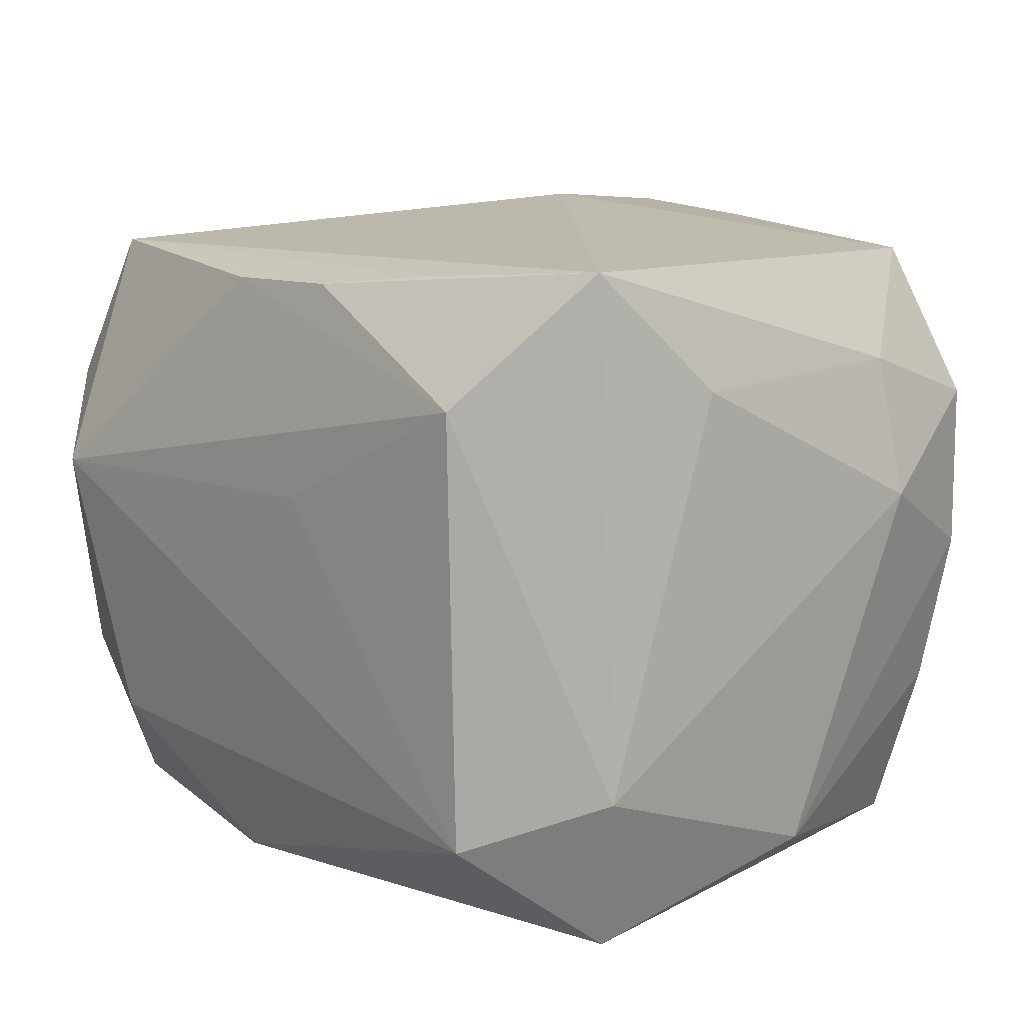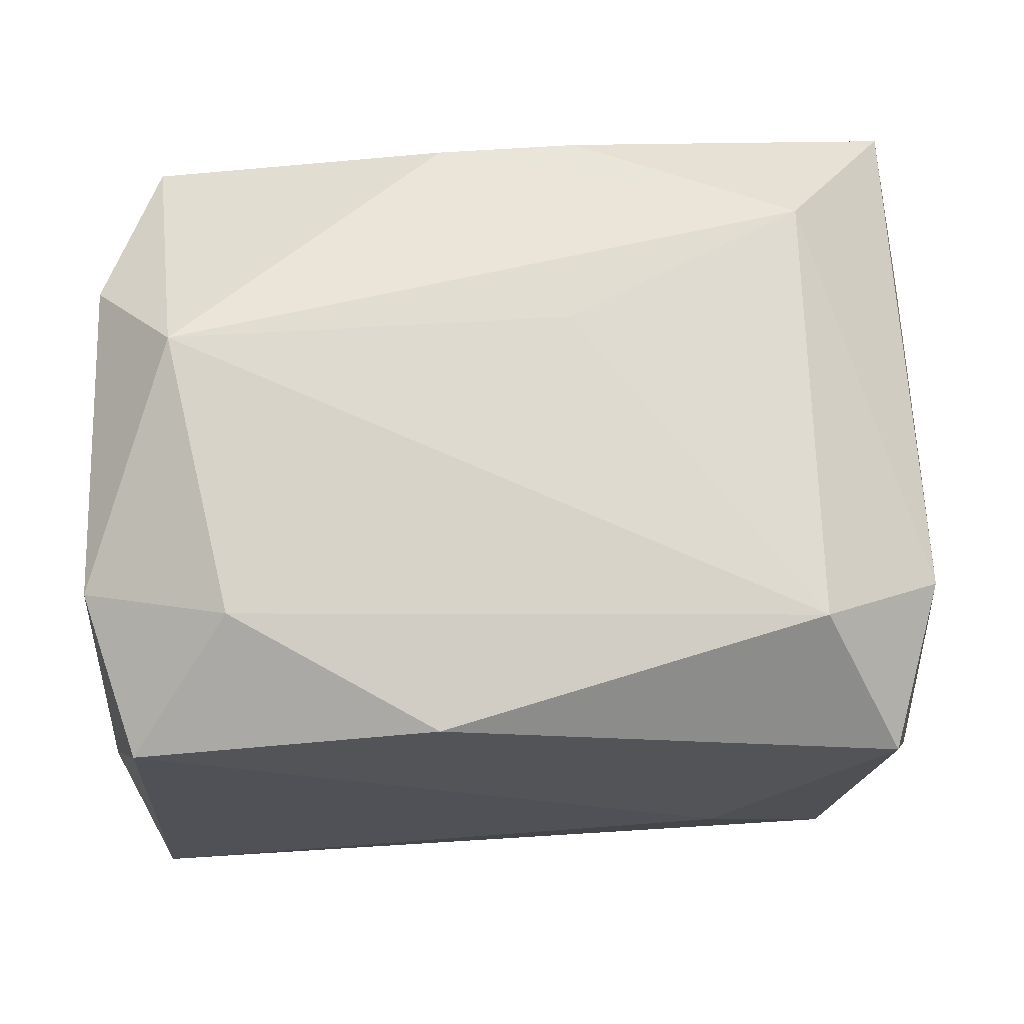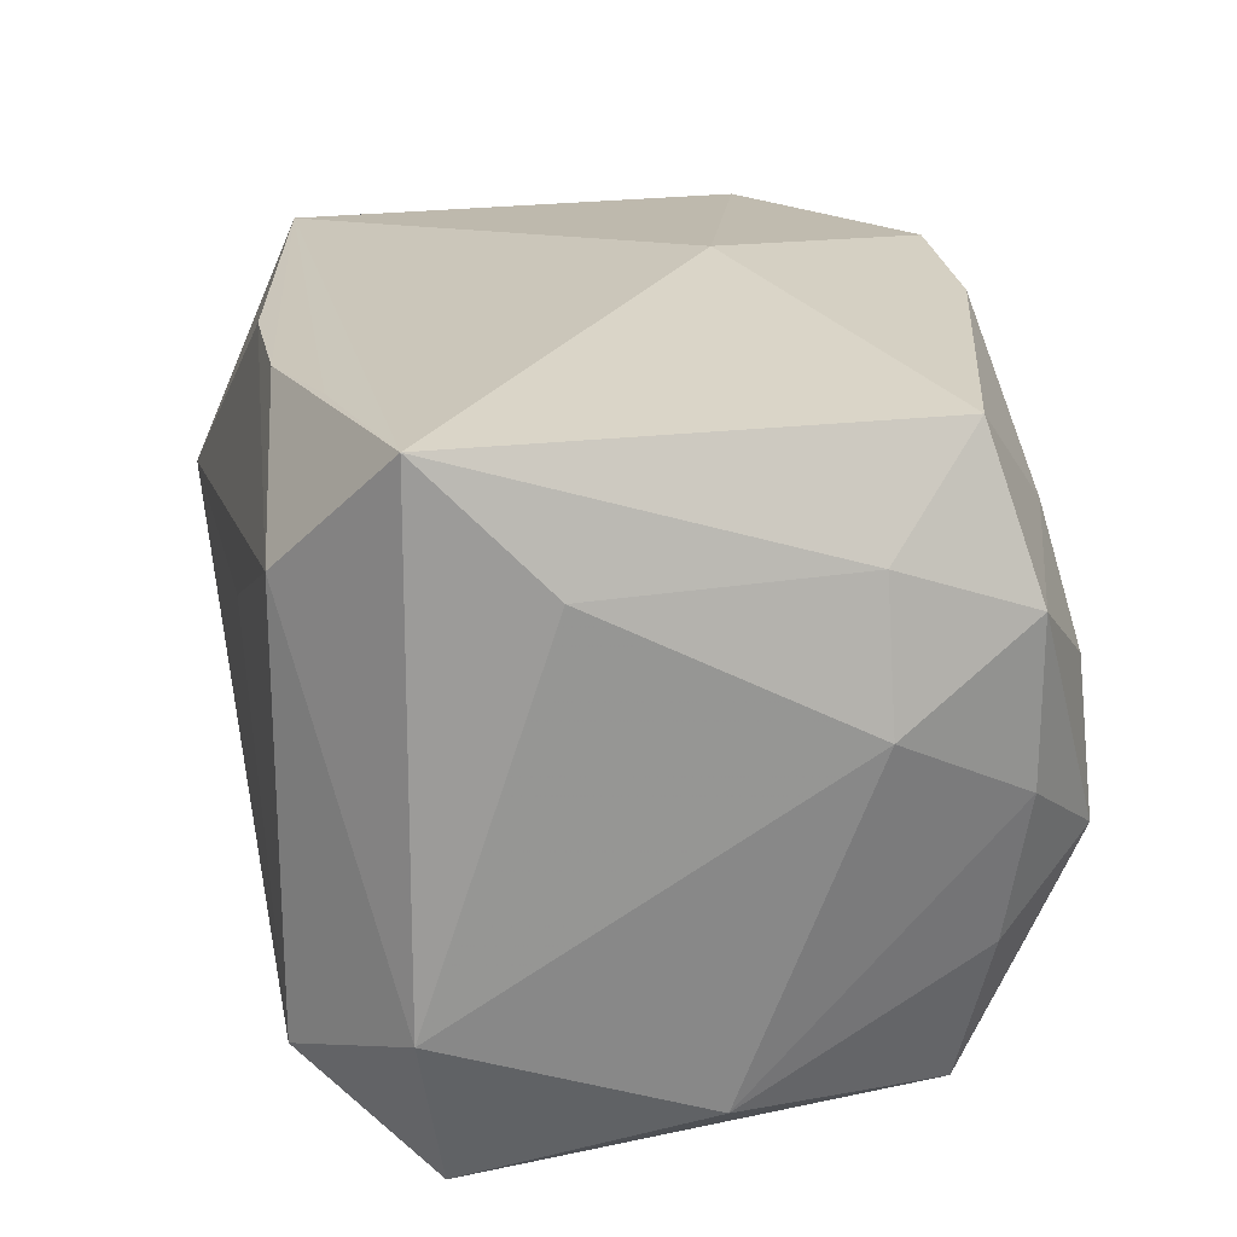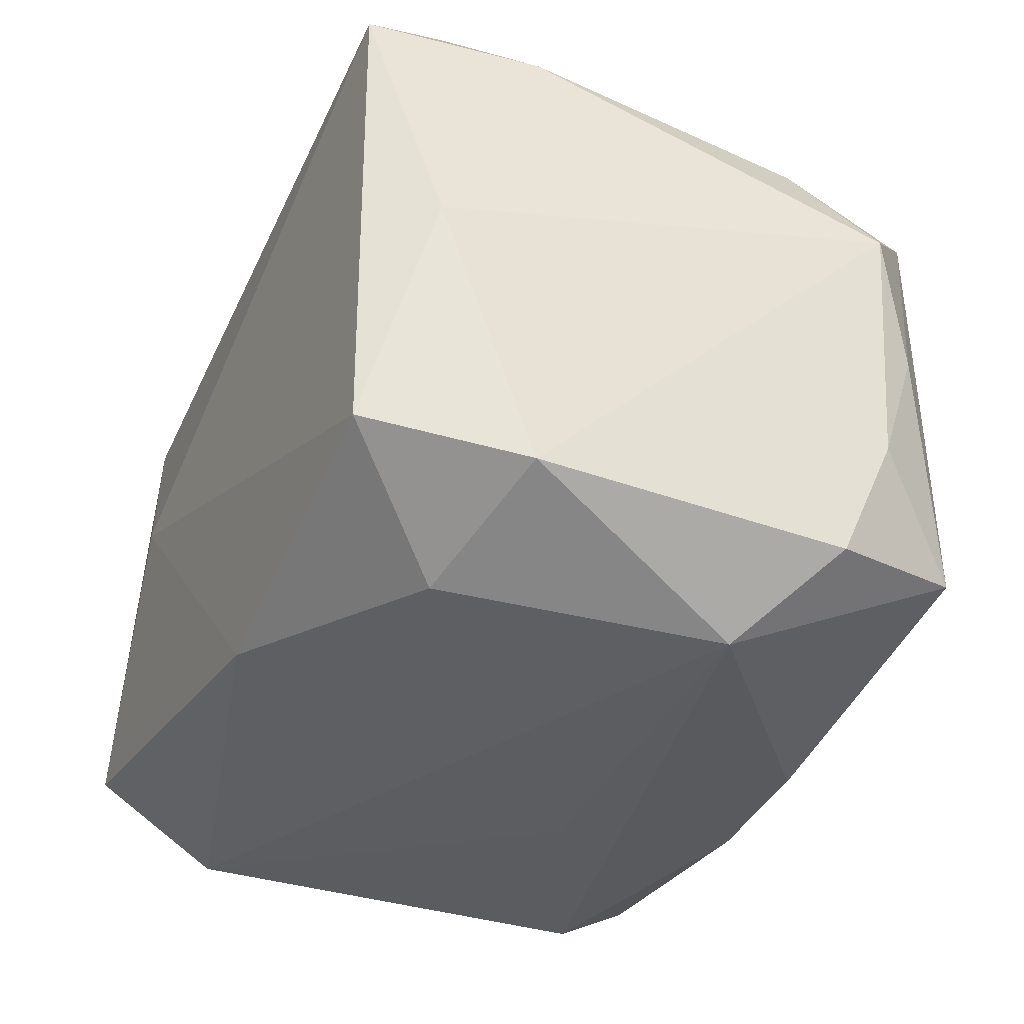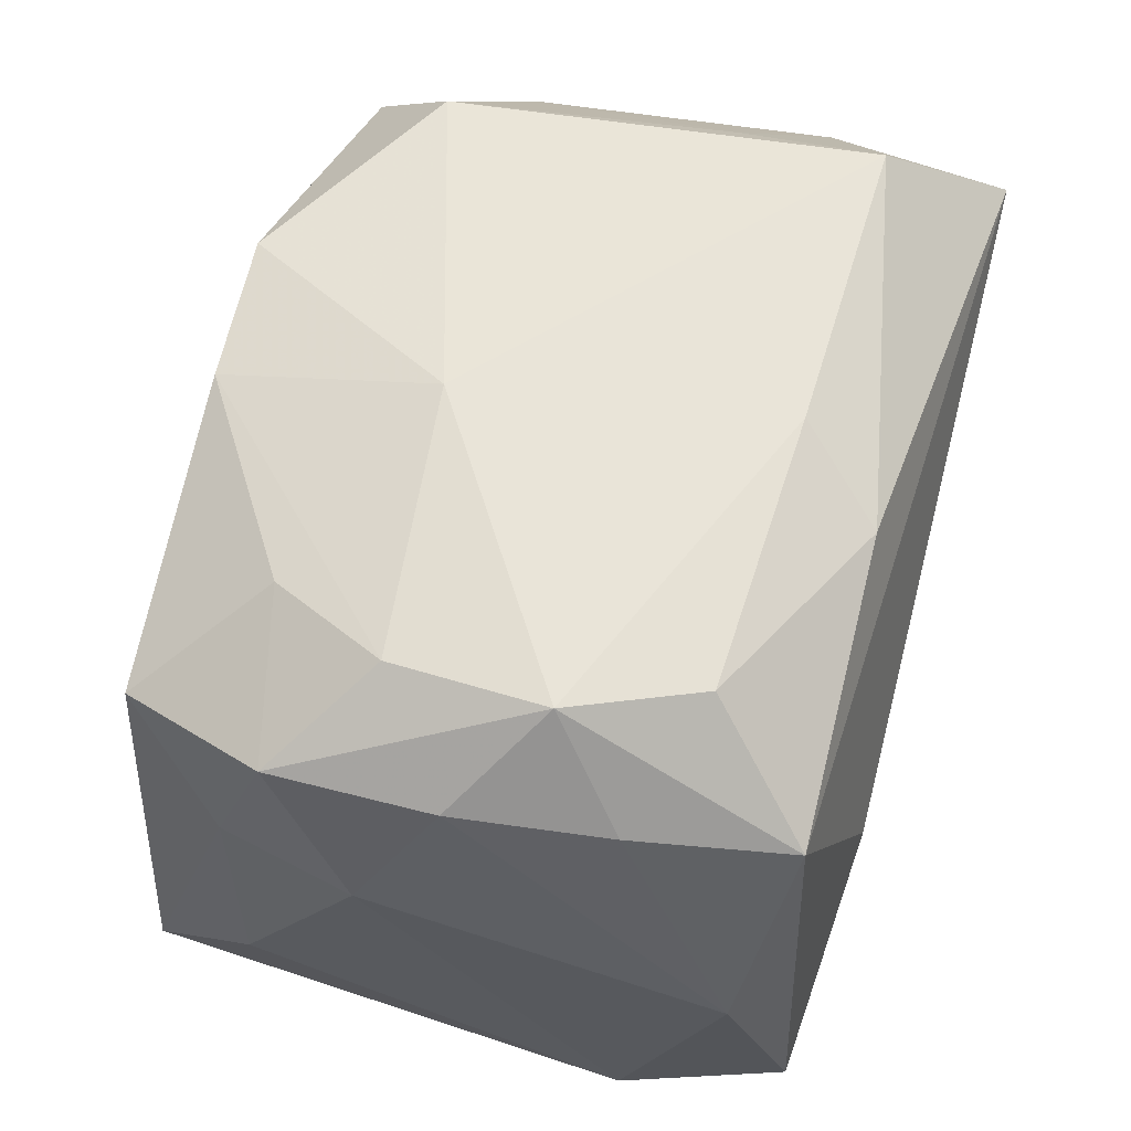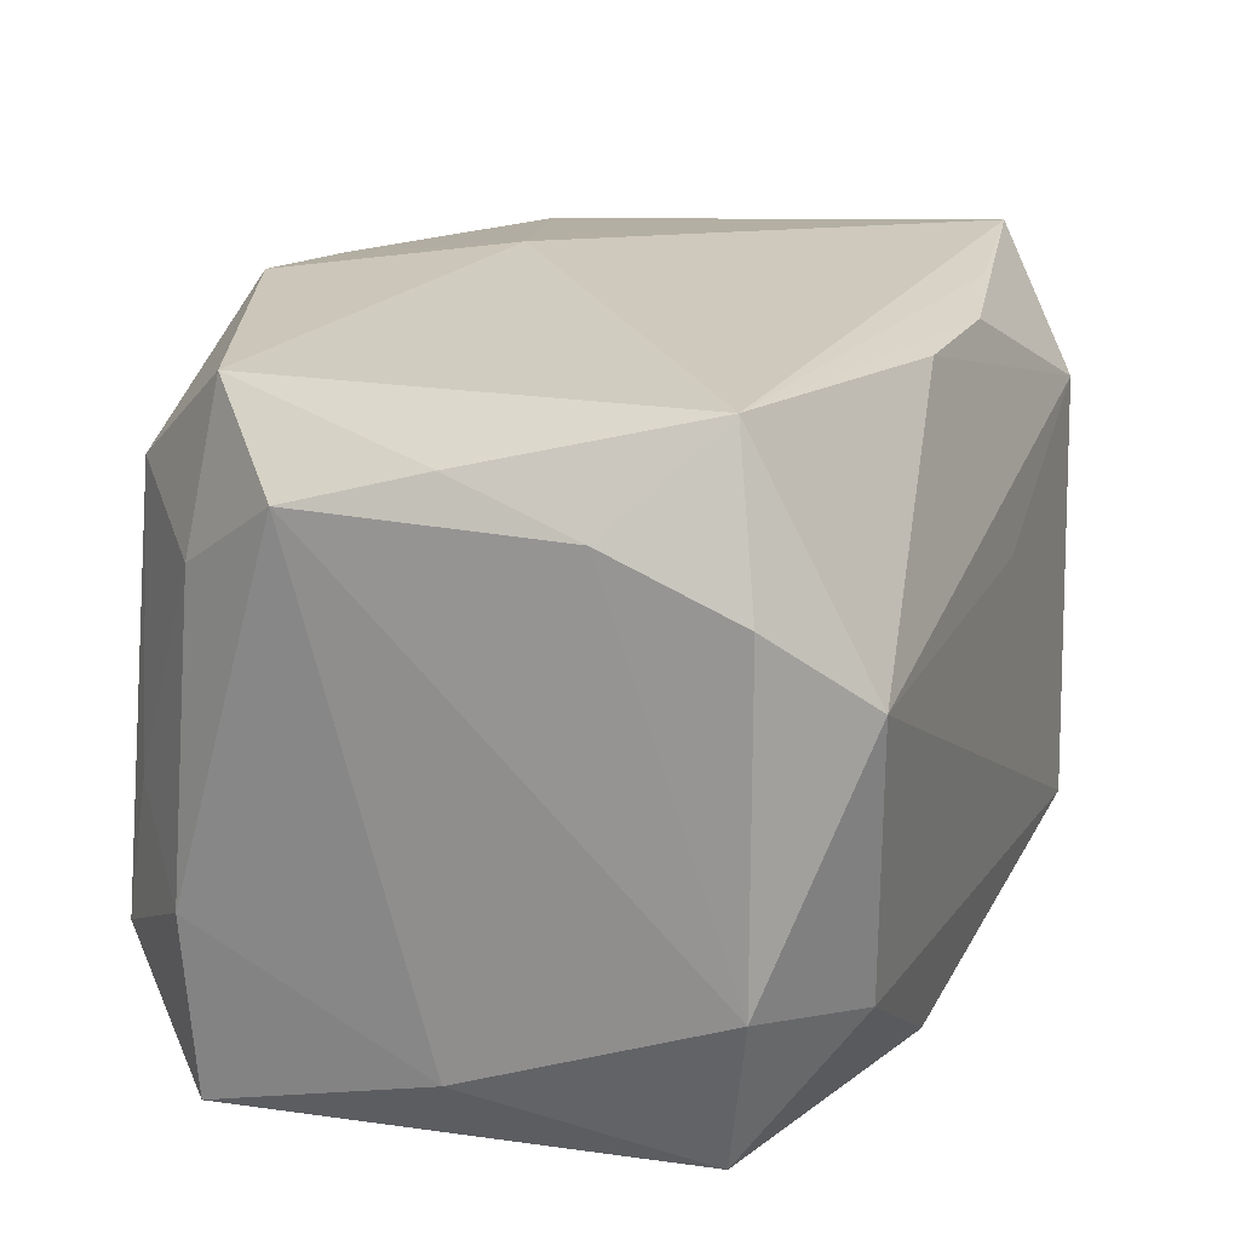
<metadata>
{"format":"obj","ext":"obj","renderer":"f3d","projection":"perspective","resolution":1024,"background":"white","views":[{"elev":13.6,"azim":46.7,"up":"+Z"},{"elev":-18.9,"azim":-0.3,"up":"+Z"},{"elev":24.4,"azim":76.9,"up":"+Z"},{"elev":-35.8,"azim":-115.8,"up":"+Y"},{"elev":58.7,"azim":104.7,"up":"+Y"},{"elev":16.9,"azim":-68.6,"up":"+Z"}]}
</metadata>
<code>
v 0.03906 0.01084 0.007518
v -0.02661 0.03084 -0.01925
v -0.03208 -0.02026 0.02619
v 0.03074 0.01913 0.02767
v 0.02475 -0.02965 0.01821
v -0.03659 -0.0007389 0.02165
v 0.0241 0.02847 -0.01679
v 0.0292 0.02988 -0.005996
v -0.006415 -0.02626 0.02557
v 0.0341 0.02129 -0.01227
v 0.03607 0.02249 0.01488
v -0.02532 0.02821 0.01774
v -0.0319 -0.02007 -0.02833
v 0.004924 -0.03003 0.007948
v -0.03397 0.02095 -0.02944
v 0.01659 -0.0241 0.02768
v 0.03616 0.01085 0.01922
v 0.005953 0.02563 -0.02544
v 0.0335 -0.02142 0.0294
v -0.007377 0.02748 0.02866
v 0.03616 0.02257 0.0008663
v 0.03095 0.01934 -0.02563
v 0.03289 -0.0198 -0.02747
v 0.004835 0.03132 0.009199
v 0.01866 0.0002244 -0.02944
v 0.03658 -0.01138 0.0191
v -0.03543 0.0215 -0.01381
v -0.03156 0.01827 0.026
v -0.0007816 0.008162 0.03097
v 0.03646 -0.02228 -0.01352
v 0.02257 0.02692 0.01751
v 0.005562 -0.0266 0.02618
v -0.03661 -0.02309 0.01301
v -0.03639 -0.02291 -0.01483
v -0.000108 0.03 -0.01821
v -0.0341 0.02012 0.0125
v -0.02929 -0.03003 0.005922
v -0.02832 0.02801 -0.006624
v 0.02795 0.02867 0.007396
v -0.005822 -0.0269 -0.02767
v 0.005473 0.02679 0.02806
v 0.03695 0.0002607 -0.02213
v -0.03656 -0.0002141 -0.0233
v -0.02361 -0.02814 -0.01799
v -0.03865 0.01075 0.01864
v 0.02606 -0.03003 -0.01857
v -0.03734 -0.01182 0.01781
f 17 11 4
f 12 20 24
f 29 3 19
f 19 4 29
f 17 4 19
f 45 34 47
f 31 4 11
f 41 20 29
f 29 4 41
f 4 31 41
f 24 20 41
f 20 12 28
f 29 20 28
f 28 3 29
f 15 27 2
f 2 12 24
f 23 30 46
f 46 40 23
f 1 11 17
f 3 32 16
f 16 19 3
f 32 19 16
f 5 19 32
f 46 30 5
f 30 19 5
f 15 13 43
f 43 13 34
f 43 27 15
f 43 34 45
f 45 27 43
f 34 13 44
f 44 13 40
f 44 40 46
f 9 32 3
f 9 5 32
f 3 47 33
f 33 47 34
f 18 22 15
f 15 2 18
f 18 2 35
f 22 18 7
f 7 18 35
f 36 27 45
f 45 28 36
f 36 28 12
f 6 28 45
f 3 28 6
f 45 47 6
f 6 47 3
f 42 23 22
f 30 23 42
f 42 1 30
f 15 22 25
f 22 23 25
f 25 13 15
f 40 13 25
f 25 23 40
f 26 19 30
f 30 1 26
f 17 19 26
f 26 1 17
f 11 1 21
f 1 42 21
f 37 44 46
f 5 9 37
f 34 44 37
f 37 33 34
f 37 9 3
f 3 33 37
f 39 31 11
f 24 41 39
f 39 41 31
f 38 2 27
f 27 36 38
f 12 2 38
f 38 36 12
f 10 42 22
f 10 21 42
f 46 5 14
f 14 37 46
f 5 37 14
f 21 10 8
f 24 39 8
f 11 21 8
f 8 39 11
f 22 7 8
f 8 10 22
f 8 7 35
f 8 2 24
f 35 2 8

</code>
